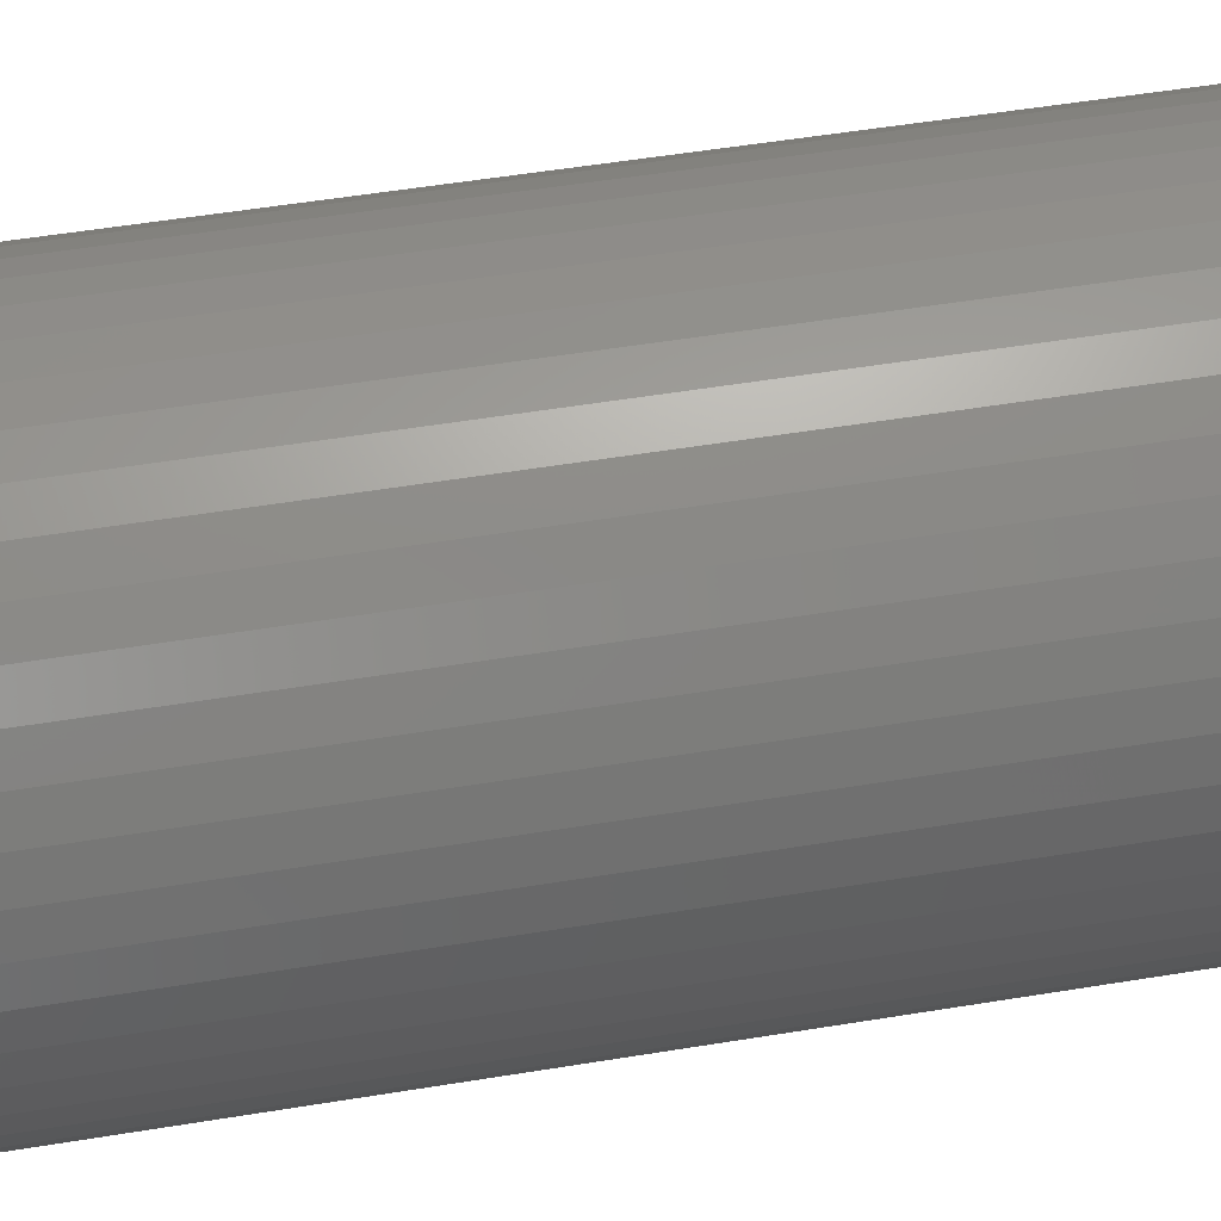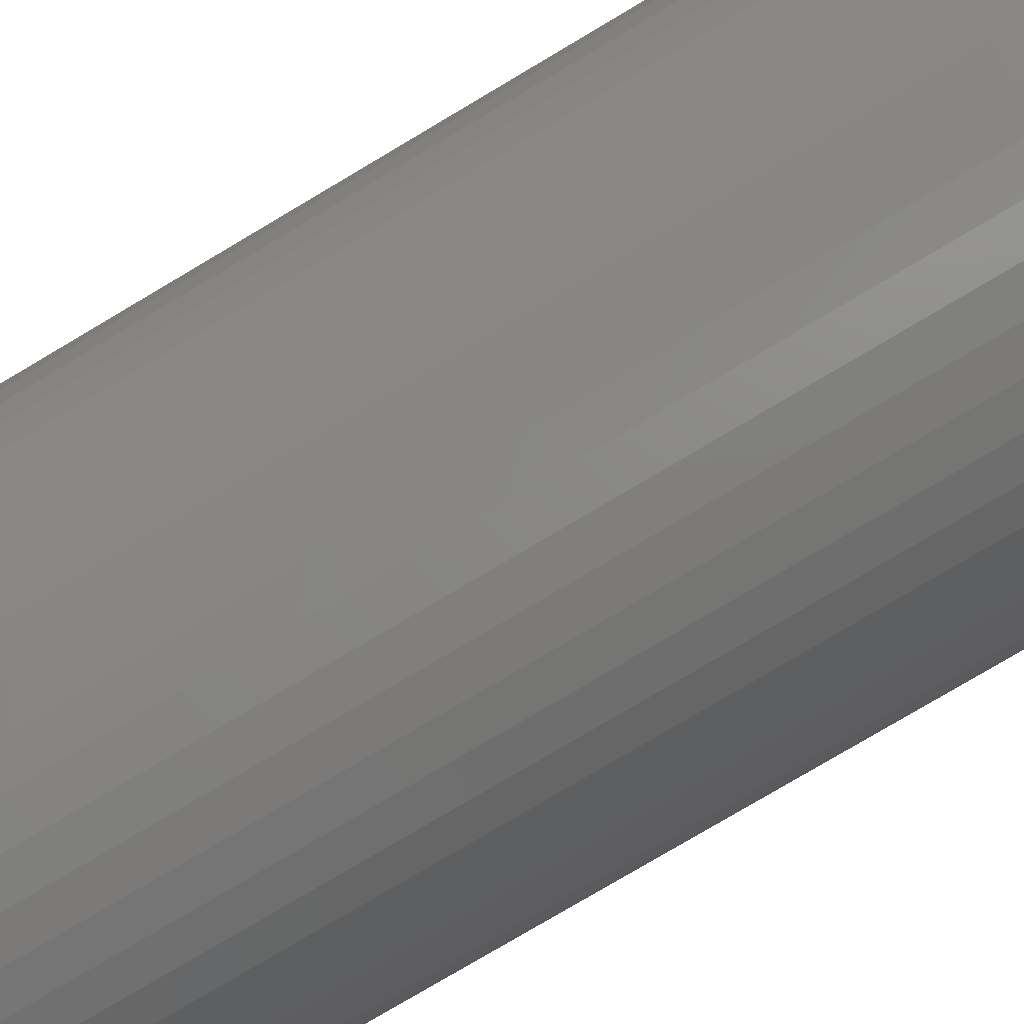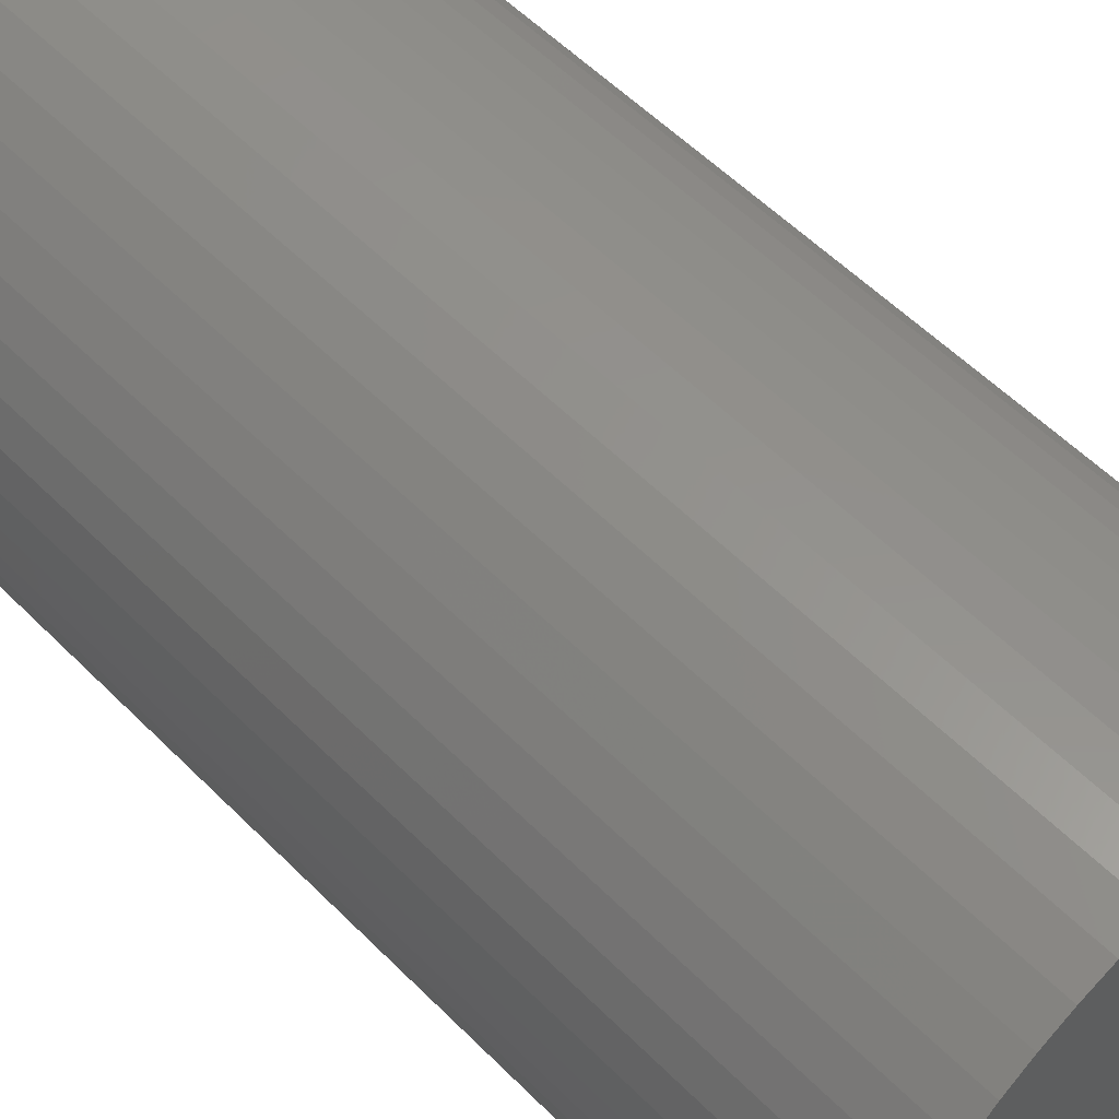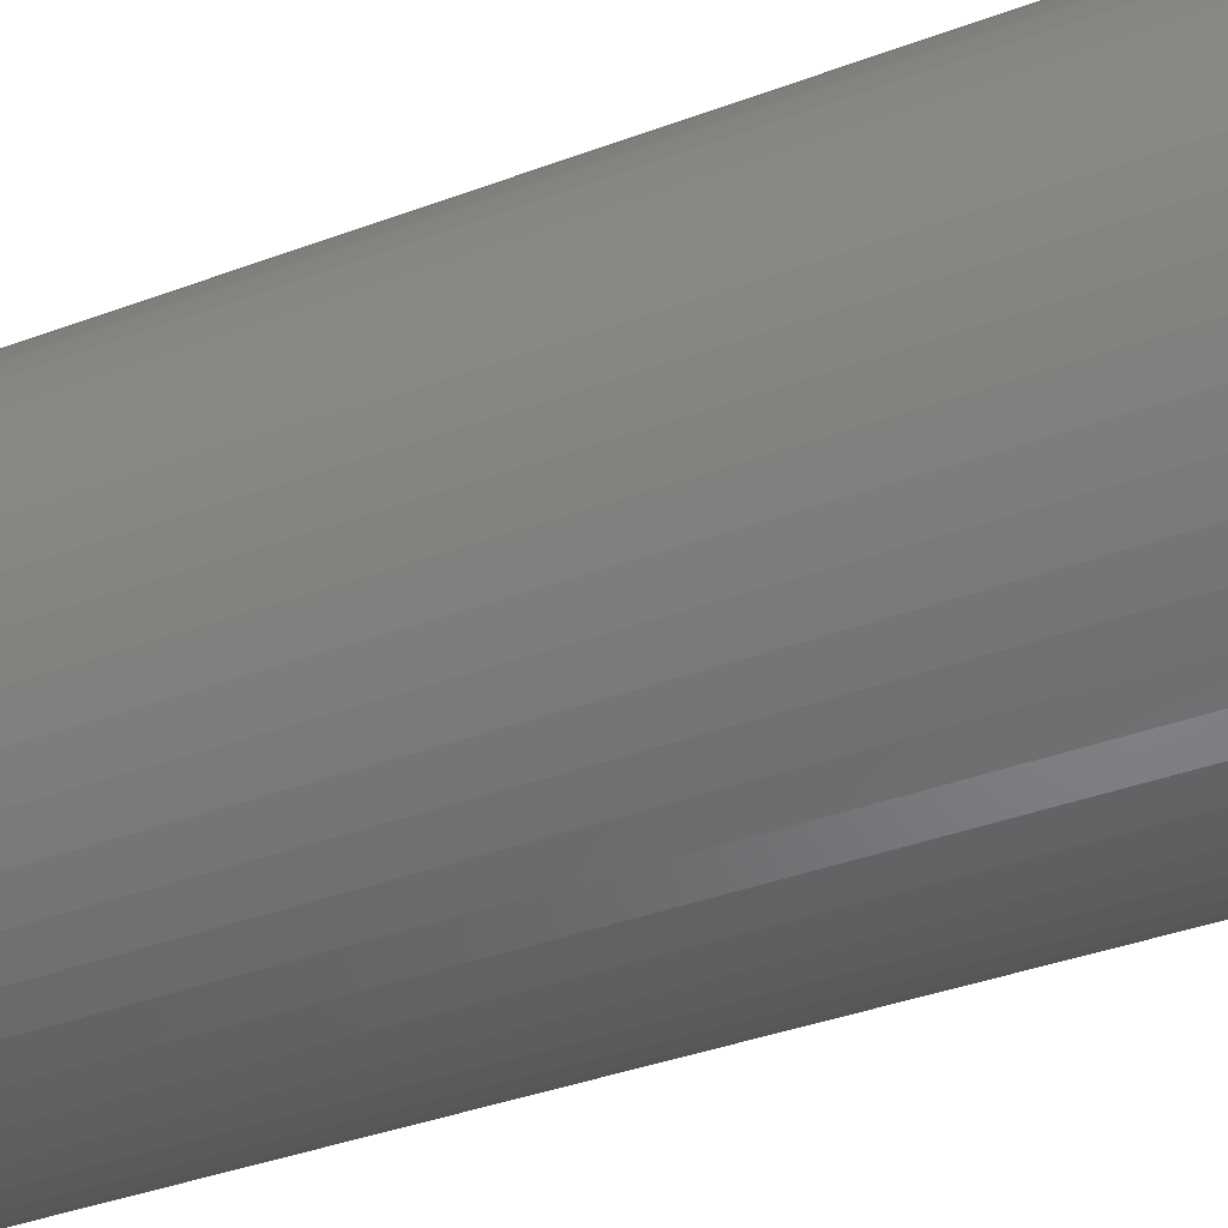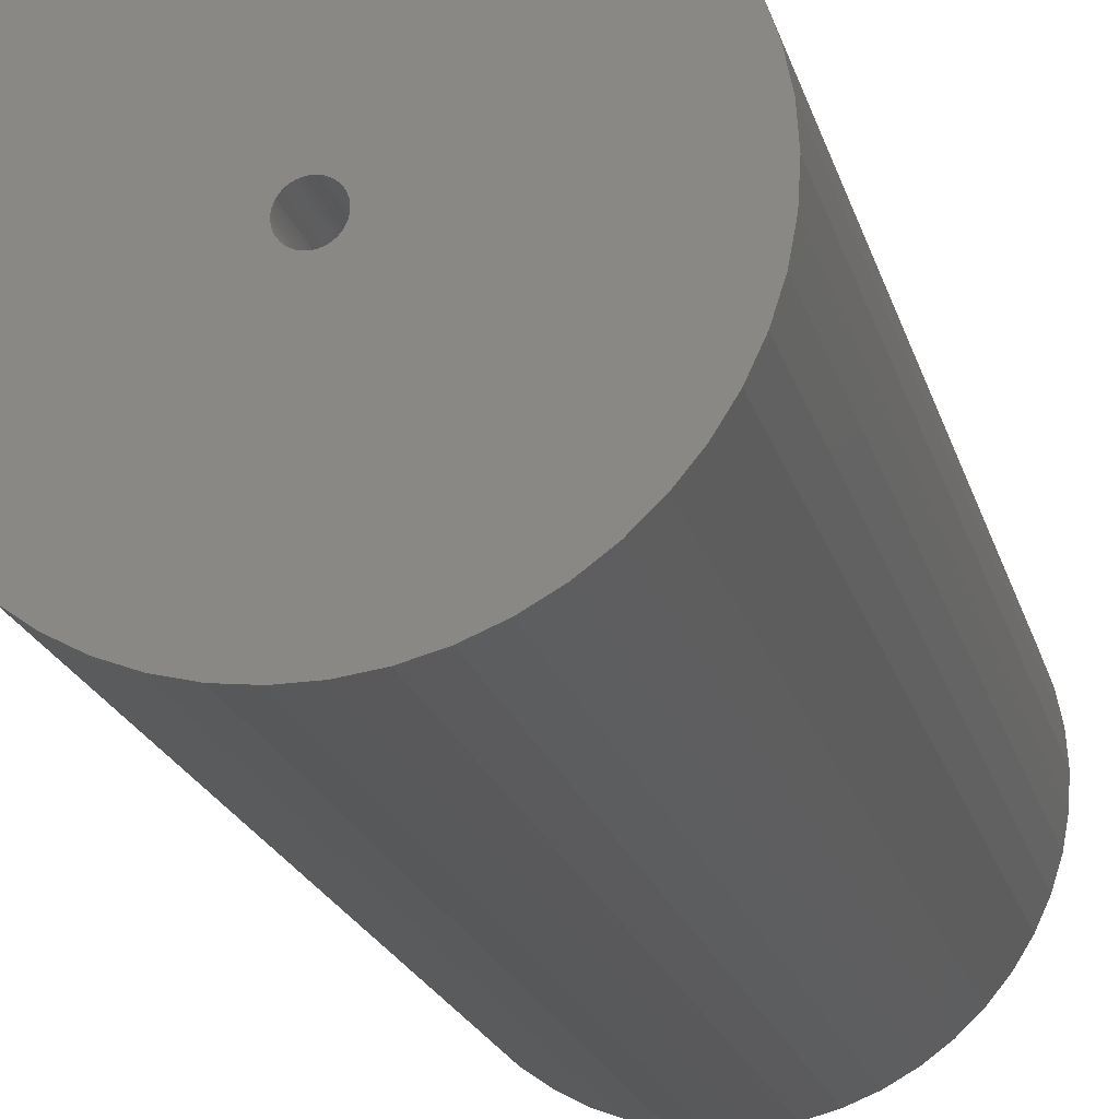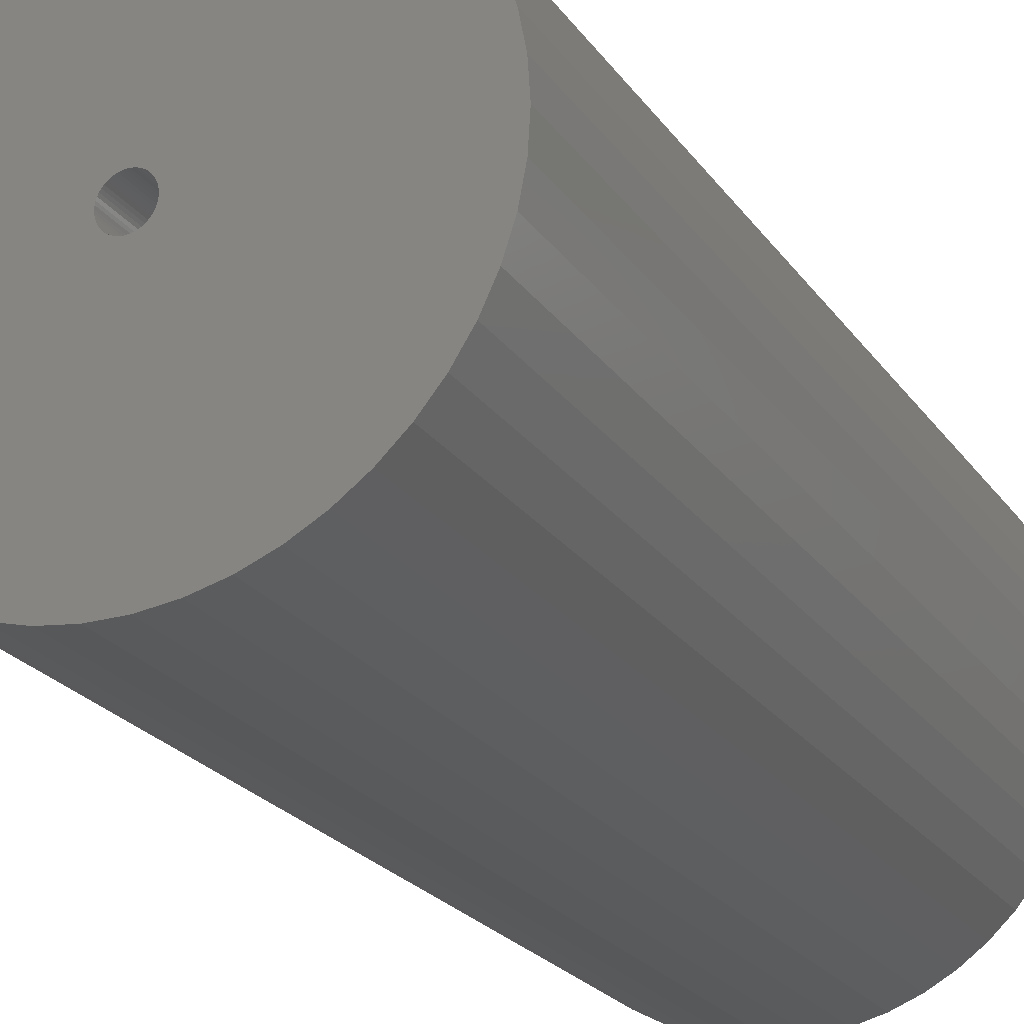
<metadata>
{"format":"stl","ext":"stl","renderer":"f3d","projection":"perspective","resolution":1024,"background":"white","views":[{"elev":53.7,"azim":-99.9,"up":"+Y"},{"elev":-79.5,"azim":120.6,"up":"+Y"},{"elev":55.2,"azim":-43.4,"up":"+Y"},{"elev":-38.5,"azim":115.2,"up":"+Y"},{"elev":-21.4,"azim":14.7,"up":"+Y"},{"elev":-23.0,"azim":25.9,"up":"+Y"}]}
</metadata>
<code>
# stl→obj: 200 verts, 400 faces
v 16 0 31.5
v 15.87 2.005 -31.5
v 15.87 2.005 31.5
v 16 0 -31.5
v -16 0 -31.5
v -15.87 2.005 31.5
v -15.87 2.005 -31.5
v -16 0 31.5
v 1.005 15.97 -31.5
v -1.005 15.97 31.5
v 1.005 15.97 31.5
v -1.005 15.97 -31.5
v -1.005 -15.97 -31.5
v 1.005 -15.97 31.5
v -1.005 -15.97 31.5
v 1.005 -15.97 -31.5
v 11.66 10.95 -31.5
v 10.2 12.33 31.5
v 11.66 10.95 31.5
v 10.2 12.33 -31.5
v -10.2 12.33 -31.5
v -11.66 10.95 31.5
v -10.2 12.33 31.5
v -11.66 10.95 -31.5
v -4.944 15.22 -31.5
v -6.812 14.48 31.5
v -4.944 15.22 31.5
v -6.812 14.48 -31.5
v 14.88 5.89 31.5
v 14.02 7.708 -31.5
v 14.02 7.708 31.5
v 14.88 5.89 -31.5
v 6.812 14.48 -31.5
v 4.944 15.22 31.5
v 6.812 14.48 31.5
v 4.944 15.22 -31.5
v 2.998 15.72 31.5
v 2.998 15.72 -31.5
v 8.573 13.51 -31.5
v 8.573 13.51 31.5
v -14.88 5.89 -31.5
v -14.02 7.708 31.5
v -14.02 7.708 -31.5
v -14.88 5.89 31.5
v -15.5 3.979 -31.5
v -15.5 3.979 31.5
v -2.998 15.72 31.5
v -2.998 15.72 -31.5
v 2.998 -15.72 31.5
v 2.998 -15.72 -31.5
v 15.5 3.979 31.5
v 15.5 3.979 -31.5
v 12.94 9.405 31.5
v 12.94 9.405 -31.5
v -12.94 9.405 31.5
v -12.94 9.405 -31.5
v 1.35 0 31.5
v 1.339 0.1692 31.5
v 15.87 -2.005 31.5
v 1.308 0.3357 31.5
v 1.339 -0.1692 31.5
v 1.255 0.497 31.5
v 15.5 -3.979 31.5
v 1.183 0.6504 31.5
v 1.308 -0.3357 31.5
v 1.092 0.7935 31.5
v 14.88 -5.89 31.5
v 0.9841 0.9241 31.5
v 1.255 -0.497 31.5
v 0.8605 1.04 31.5
v 14.02 -7.708 31.5
v 0.7234 1.14 31.5
v 1.183 -0.6504 31.5
v 0.5748 1.222 31.5
v 12.94 -9.405 31.5
v 0.4172 1.284 31.5
v 1.092 -0.7935 31.5
v 11.66 -10.95 31.5
v 0.253 1.326 31.5
v 0.08477 1.347 31.5
v -0.08477 1.347 31.5
v -0.253 1.326 31.5
v -0.4172 1.284 31.5
v -0.5748 1.222 31.5
v -0.7234 1.14 31.5
v -8.573 13.51 31.5
v -0.8605 1.04 31.5
v -0.9841 0.9241 31.5
v -1.092 0.7935 31.5
v 0.9841 -0.9241 31.5
v 10.2 -12.33 31.5
v 0.8605 -1.04 31.5
v 8.573 -13.51 31.5
v 0.7234 -1.14 31.5
v 6.812 -14.48 31.5
v 0.5748 -1.222 31.5
v 4.944 -15.22 31.5
v 0.4172 -1.284 31.5
v 0.253 -1.326 31.5
v 0.08477 -1.347 31.5
v -0.08477 -1.347 31.5
v -0.253 -1.326 31.5
v -2.998 -15.72 31.5
v -0.4172 -1.284 31.5
v -4.944 -15.22 31.5
v -0.5748 -1.222 31.5
v -6.812 -14.48 31.5
v -0.7234 -1.14 31.5
v -8.573 -13.51 31.5
v -0.8605 -1.04 31.5
v -10.2 -12.33 31.5
v -0.9841 -0.9241 31.5
v -11.66 -10.95 31.5
v -1.092 -0.7935 31.5
v -12.94 -9.405 31.5
v -1.183 -0.6504 31.5
v -14.02 -7.708 31.5
v -1.255 -0.497 31.5
v -14.88 -5.89 31.5
v -1.308 -0.3357 31.5
v -15.5 -3.979 31.5
v -1.339 -0.1692 31.5
v -15.87 -2.005 31.5
v -1.35 0 31.5
v -1.183 0.6504 31.5
v -1.255 0.497 31.5
v -1.308 0.3357 31.5
v -1.339 0.1692 31.5
v -8.573 13.51 -31.5
v 15.87 -2.005 -31.5
v 14.88 -5.89 -31.5
v 14.02 -7.708 -31.5
v -11.66 -10.95 -31.5
v -10.2 -12.33 -31.5
v -14.02 -7.708 -31.5
v -14.88 -5.89 -31.5
v -12.94 -9.405 -31.5
v 1.35 0 -31.5
v 1.339 -0.1692 -31.5
v 15.5 -3.979 -31.5
v 1.308 -0.3357 -31.5
v 1.339 0.1692 -31.5
v 1.255 -0.497 -31.5
v 1.183 -0.6504 -31.5
v 12.94 -9.405 -31.5
v 1.308 0.3357 -31.5
v 1.092 -0.7935 -31.5
v 11.66 -10.95 -31.5
v 0.9841 -0.9241 -31.5
v 10.2 -12.33 -31.5
v 1.255 0.497 -31.5
v 0.8605 -1.04 -31.5
v 8.573 -13.51 -31.5
v 0.7234 -1.14 -31.5
v 6.812 -14.48 -31.5
v 1.183 0.6504 -31.5
v 0.5748 -1.222 -31.5
v 4.944 -15.22 -31.5
v 0.4172 -1.284 -31.5
v 1.092 0.7935 -31.5
v 0.253 -1.326 -31.5
v 0.08477 -1.347 -31.5
v -0.08477 -1.347 -31.5
v -0.253 -1.326 -31.5
v -2.998 -15.72 -31.5
v -0.4172 -1.284 -31.5
v -4.944 -15.22 -31.5
v -0.5748 -1.222 -31.5
v -6.812 -14.48 -31.5
v -0.7234 -1.14 -31.5
v -8.573 -13.51 -31.5
v -0.8605 -1.04 -31.5
v -0.9841 -0.9241 -31.5
v -1.092 -0.7935 -31.5
v 0.9841 0.9241 -31.5
v 0.8605 1.04 -31.5
v 0.7234 1.14 -31.5
v 0.5748 1.222 -31.5
v 0.4172 1.284 -31.5
v 0.253 1.326 -31.5
v 0.08477 1.347 -31.5
v -0.08477 1.347 -31.5
v -0.253 1.326 -31.5
v -0.4172 1.284 -31.5
v -0.5748 1.222 -31.5
v -0.7234 1.14 -31.5
v -0.8605 1.04 -31.5
v -0.9841 0.9241 -31.5
v -1.092 0.7935 -31.5
v -1.183 0.6504 -31.5
v -1.255 0.497 -31.5
v -1.308 0.3357 -31.5
v -1.339 0.1692 -31.5
v -1.35 0 -31.5
v -1.183 -0.6504 -31.5
v -1.255 -0.497 -31.5
v -1.308 -0.3357 -31.5
v -15.5 -3.979 -31.5
v -1.339 -0.1692 -31.5
v -15.87 -2.005 -31.5
f 1 2 3
f 2 1 4
f 5 6 7
f 6 5 8
f 9 10 11
f 10 9 12
f 13 14 15
f 14 13 16
f 17 18 19
f 18 17 20
f 21 22 23
f 22 21 24
f 25 26 27
f 26 25 28
f 29 30 31
f 30 29 32
f 33 34 35
f 34 33 36
f 36 37 34
f 37 36 38
f 39 35 40
f 35 39 33
f 41 42 43
f 42 41 44
f 45 44 41
f 44 45 46
f 12 47 10
f 47 12 48
f 16 49 14
f 49 16 50
f 51 32 29
f 32 51 52
f 3 52 51
f 52 3 2
f 53 17 19
f 17 53 54
f 31 54 53
f 54 31 30
f 38 11 37
f 11 38 9
f 20 40 18
f 40 20 39
f 43 55 56
f 55 43 42
f 56 22 24
f 22 56 55
f 7 46 45
f 46 7 6
f 57 1 3
f 58 3 51
f 1 57 59
f 60 51 29
f 61 59 57
f 62 29 31
f 59 61 63
f 64 31 53
f 65 63 61
f 66 53 19
f 63 65 67
f 68 19 18
f 69 67 65
f 70 18 40
f 67 69 71
f 72 40 35
f 73 71 69
f 74 35 34
f 71 73 75
f 76 34 37
f 77 75 73
f 75 77 78
f 3 58 57
f 51 60 58
f 29 62 60
f 31 64 62
f 53 66 64
f 79 37 11
f 19 68 66
f 18 70 68
f 40 72 70
f 35 74 72
f 34 76 74
f 37 79 76
f 11 80 79
f 11 81 80
f 10 81 11
f 81 10 82
f 47 82 10
f 82 47 83
f 27 83 47
f 83 27 84
f 26 84 27
f 84 26 85
f 86 85 26
f 85 86 87
f 23 87 86
f 87 23 88
f 22 88 23
f 88 22 89
f 90 78 77
f 78 90 91
f 92 91 90
f 91 92 93
f 94 93 92
f 93 94 95
f 96 95 94
f 95 96 97
f 98 97 96
f 97 98 49
f 99 49 98
f 49 99 14
f 100 14 99
f 101 14 100
f 15 101 102
f 103 102 104
f 105 104 106
f 107 106 108
f 109 108 110
f 111 110 112
f 101 15 14
f 113 112 114
f 115 114 116
f 117 116 118
f 119 118 120
f 121 120 122
f 123 122 124
f 55 89 22
f 102 103 15
f 89 55 125
f 104 105 103
f 42 125 55
f 106 107 105
f 125 42 126
f 108 109 107
f 44 126 42
f 110 111 109
f 126 44 127
f 112 113 111
f 46 127 44
f 114 115 113
f 127 46 128
f 116 117 115
f 6 128 46
f 118 119 117
f 128 6 124
f 120 121 119
f 8 124 6
f 122 123 121
f 124 8 123
f 28 86 26
f 86 28 129
f 129 23 86
f 23 129 21
f 48 27 47
f 27 48 25
f 59 4 1
f 4 59 130
f 71 131 67
f 131 71 132
f 133 111 113
f 111 133 134
f 135 119 136
f 119 135 117
f 137 117 135
f 117 137 115
f 138 4 130
f 139 130 140
f 4 138 2
f 141 140 131
f 142 2 138
f 143 131 132
f 2 142 52
f 144 132 145
f 146 52 142
f 147 145 148
f 52 146 32
f 149 148 150
f 151 32 146
f 152 150 153
f 32 151 30
f 154 153 155
f 156 30 151
f 157 155 158
f 30 156 54
f 159 158 50
f 160 54 156
f 54 160 17
f 130 139 138
f 140 141 139
f 131 143 141
f 132 144 143
f 145 147 144
f 161 50 16
f 148 149 147
f 150 152 149
f 153 154 152
f 155 157 154
f 158 159 157
f 50 161 159
f 16 162 161
f 16 163 162
f 13 163 16
f 163 13 164
f 165 164 13
f 164 165 166
f 167 166 165
f 166 167 168
f 169 168 167
f 168 169 170
f 171 170 169
f 170 171 172
f 134 172 171
f 172 134 173
f 133 173 134
f 173 133 174
f 175 17 160
f 17 175 20
f 176 20 175
f 20 176 39
f 177 39 176
f 39 177 33
f 178 33 177
f 33 178 36
f 179 36 178
f 36 179 38
f 180 38 179
f 38 180 9
f 181 9 180
f 182 9 181
f 12 182 183
f 48 183 184
f 25 184 185
f 28 185 186
f 129 186 187
f 21 187 188
f 182 12 9
f 24 188 189
f 56 189 190
f 43 190 191
f 41 191 192
f 45 192 193
f 7 193 194
f 137 174 133
f 183 48 12
f 174 137 195
f 184 25 48
f 135 195 137
f 185 28 25
f 195 135 196
f 186 129 28
f 136 196 135
f 187 21 129
f 196 136 197
f 188 24 21
f 198 197 136
f 189 56 24
f 197 198 199
f 190 43 56
f 200 199 198
f 191 41 43
f 199 200 194
f 192 45 41
f 5 194 200
f 193 7 45
f 194 5 7
f 155 93 95
f 93 155 153
f 67 140 63
f 140 67 131
f 133 115 137
f 115 133 113
f 136 121 198
f 121 136 119
f 150 78 91
f 78 150 148
f 158 95 97
f 95 158 155
f 50 97 49
f 97 50 158
f 63 130 59
f 130 63 140
f 75 132 71
f 132 75 145
f 78 145 75
f 145 78 148
f 165 15 103
f 15 165 13
f 169 105 107
f 105 169 167
f 167 103 105
f 103 167 165
f 198 123 200
f 123 198 121
f 200 8 5
f 8 200 123
f 153 91 93
f 91 153 150
f 171 107 109
f 107 171 169
f 134 109 111
f 109 134 171
f 138 58 142
f 58 138 57
f 124 193 128
f 193 124 194
f 182 80 81
f 80 182 181
f 162 101 100
f 101 162 163
f 176 68 70
f 68 176 175
f 188 87 88
f 87 188 187
f 185 83 84
f 83 185 184
f 147 73 144
f 73 147 77
f 151 64 156
f 64 151 62
f 142 60 146
f 60 142 58
f 156 66 160
f 66 156 64
f 179 74 76
f 74 179 178
f 177 70 72
f 70 177 176
f 126 190 125
f 190 126 191
f 184 82 83
f 82 184 183
f 141 61 139
f 61 141 65
f 157 98 96
f 98 157 159
f 154 96 94
f 96 154 157
f 146 62 151
f 62 146 60
f 160 68 175
f 68 160 66
f 180 76 79
f 76 180 179
f 181 79 80
f 79 181 180
f 178 72 74
f 72 178 177
f 125 189 89
f 189 125 190
f 89 188 88
f 188 89 189
f 127 191 126
f 191 127 192
f 128 192 127
f 192 128 193
f 186 84 85
f 84 186 185
f 187 85 87
f 85 187 186
f 183 81 82
f 81 183 182
f 139 57 138
f 57 139 61
f 149 77 147
f 77 149 90
f 118 197 120
f 197 118 196
f 122 194 124
f 194 122 199
f 152 94 92
f 94 152 154
f 149 92 90
f 92 149 152
f 144 69 143
f 69 144 73
f 112 174 114
f 174 112 173
f 114 195 116
f 195 114 174
f 143 65 141
f 65 143 69
f 166 106 104
f 106 166 168
f 170 110 108
f 110 170 172
f 164 104 102
f 104 164 166
f 172 112 110
f 112 172 173
f 116 196 118
f 196 116 195
f 120 199 122
f 199 120 197
f 159 99 98
f 99 159 161
f 161 100 99
f 100 161 162
f 168 108 106
f 108 168 170
f 163 102 101
f 102 163 164

</code>
